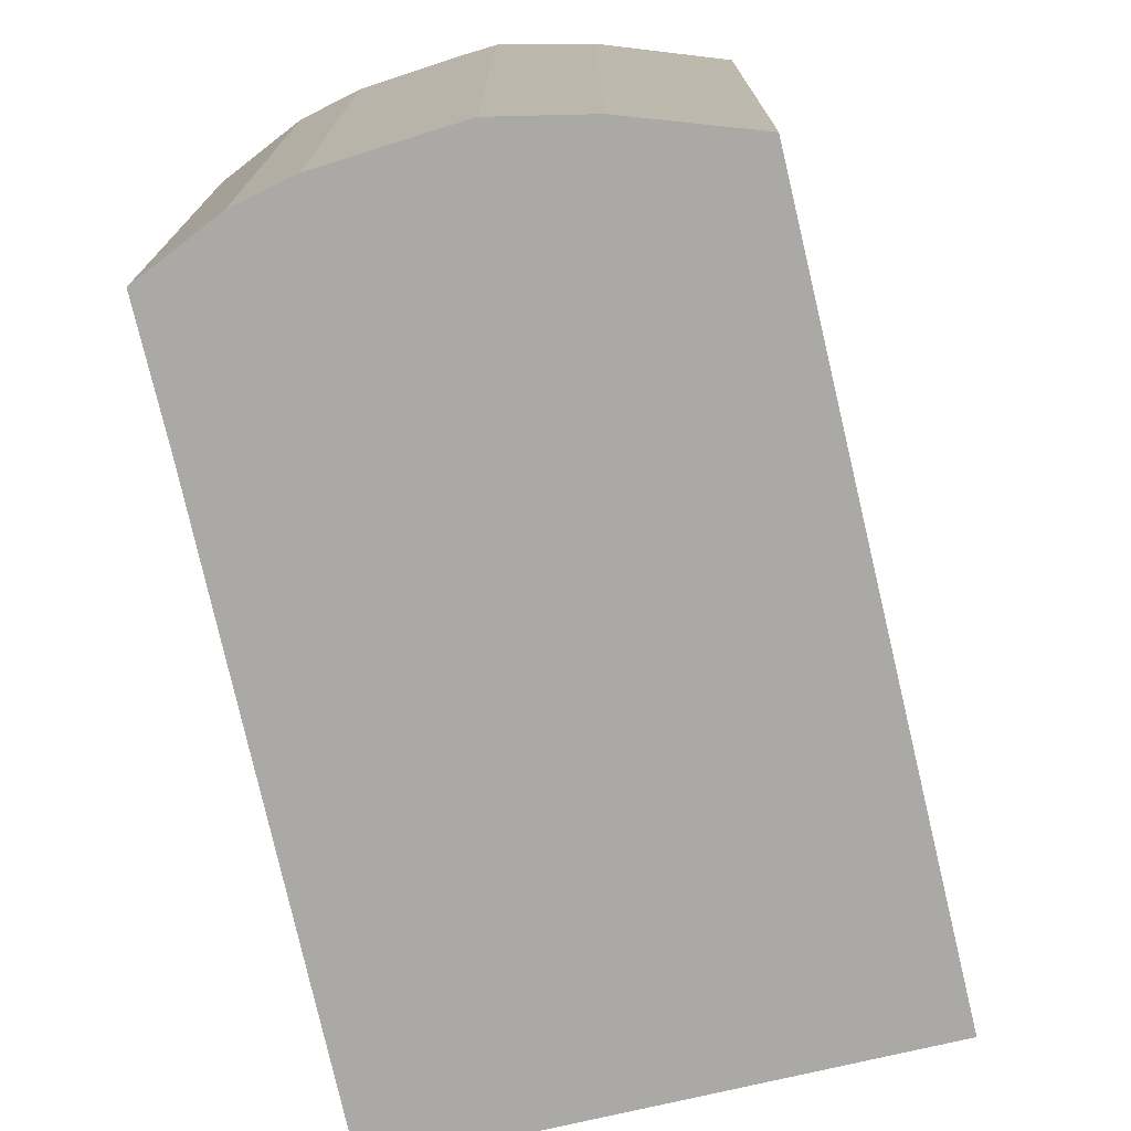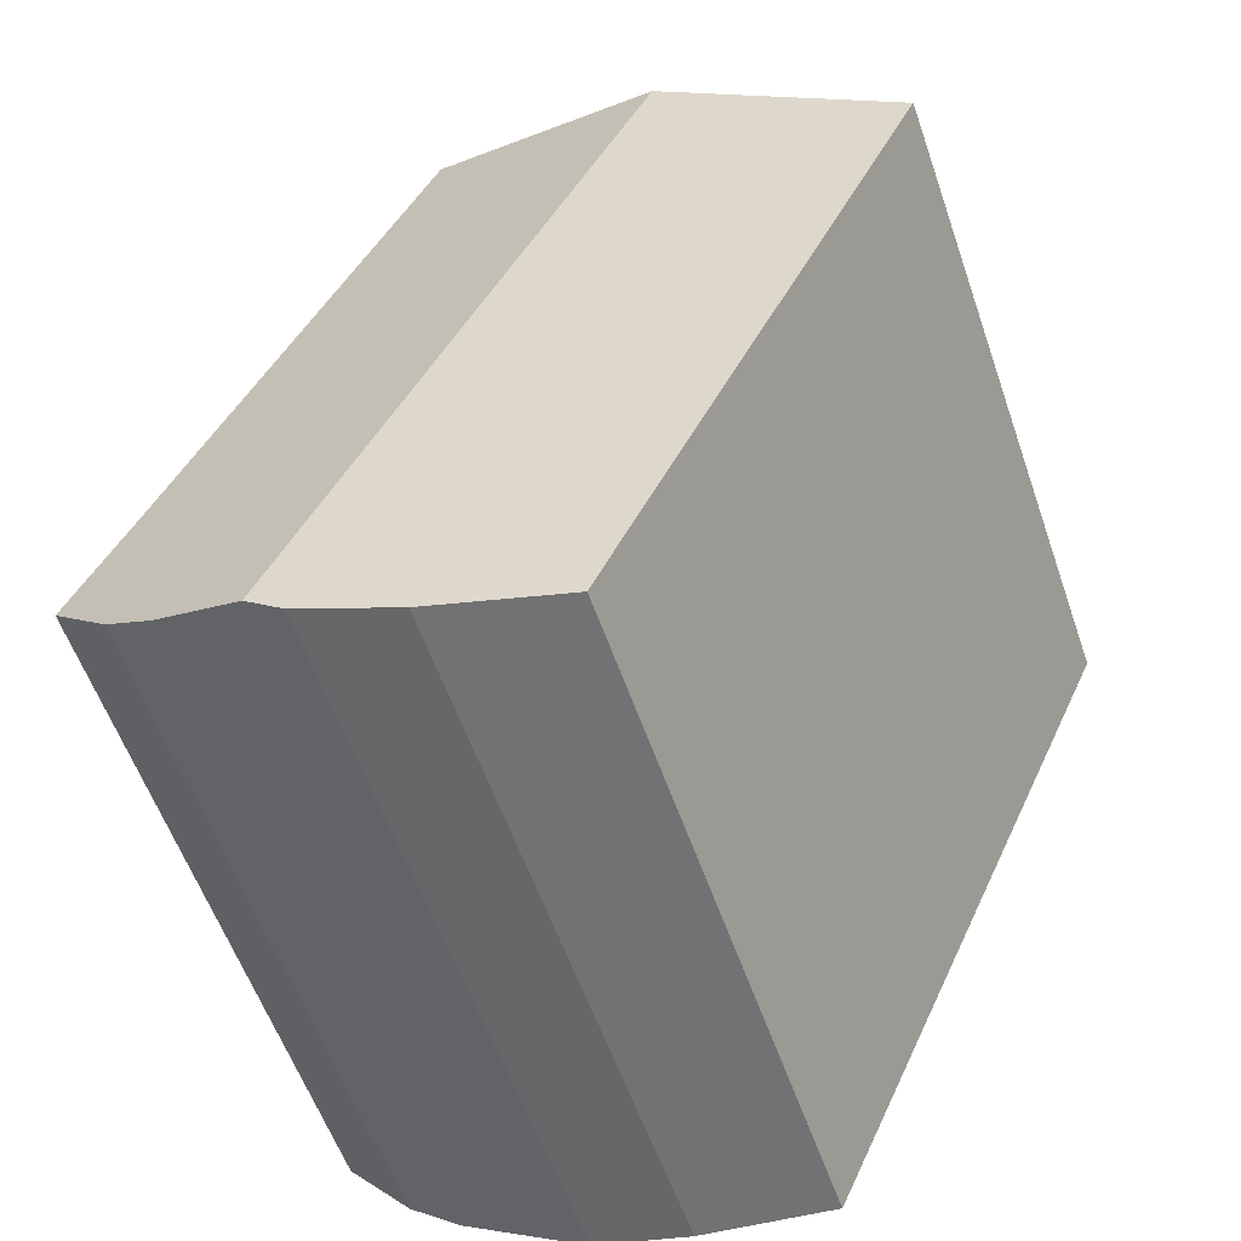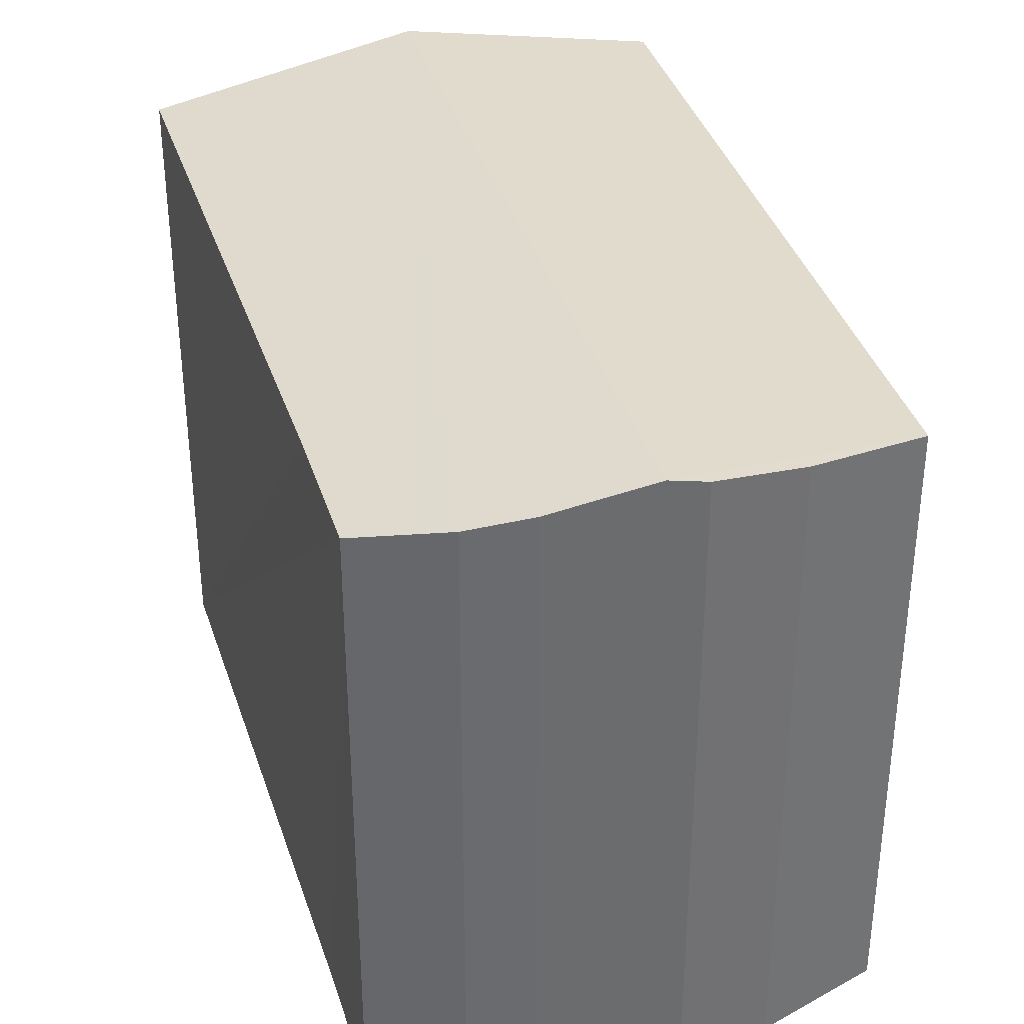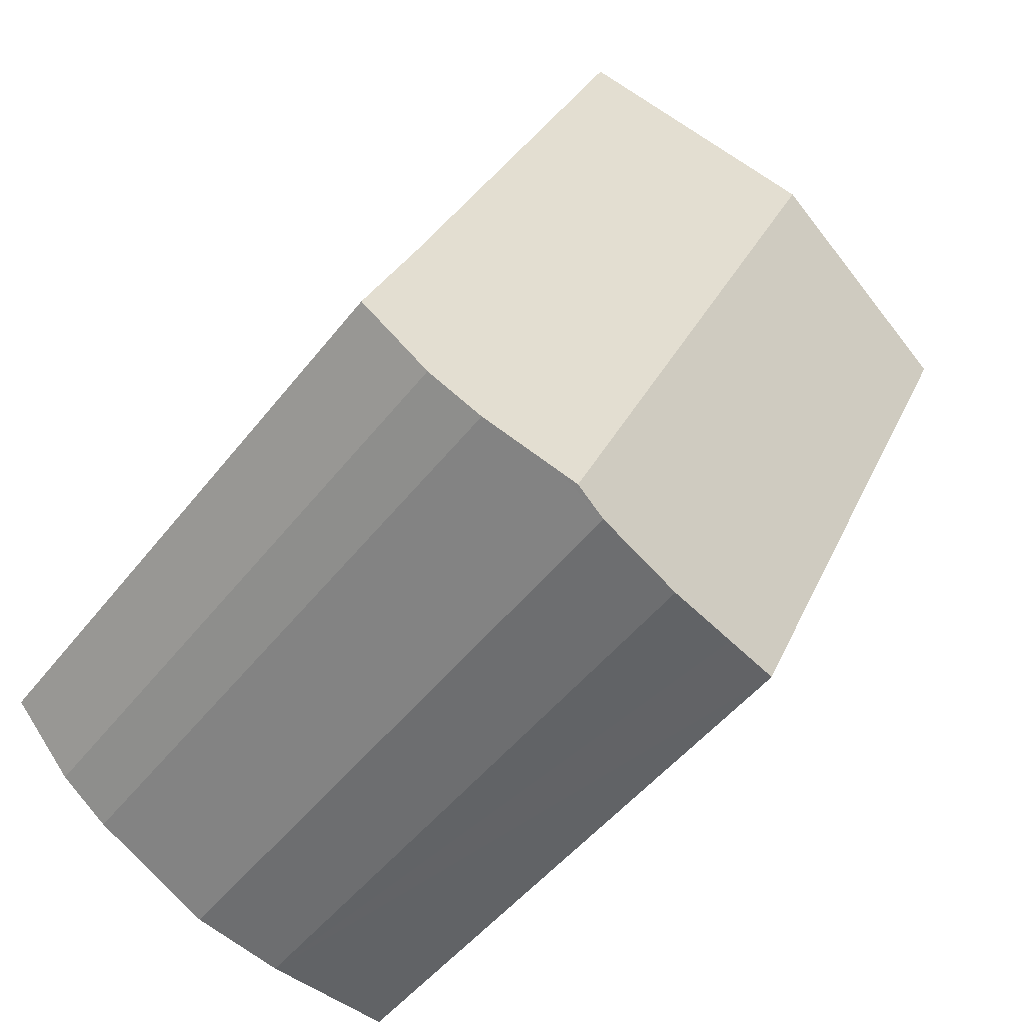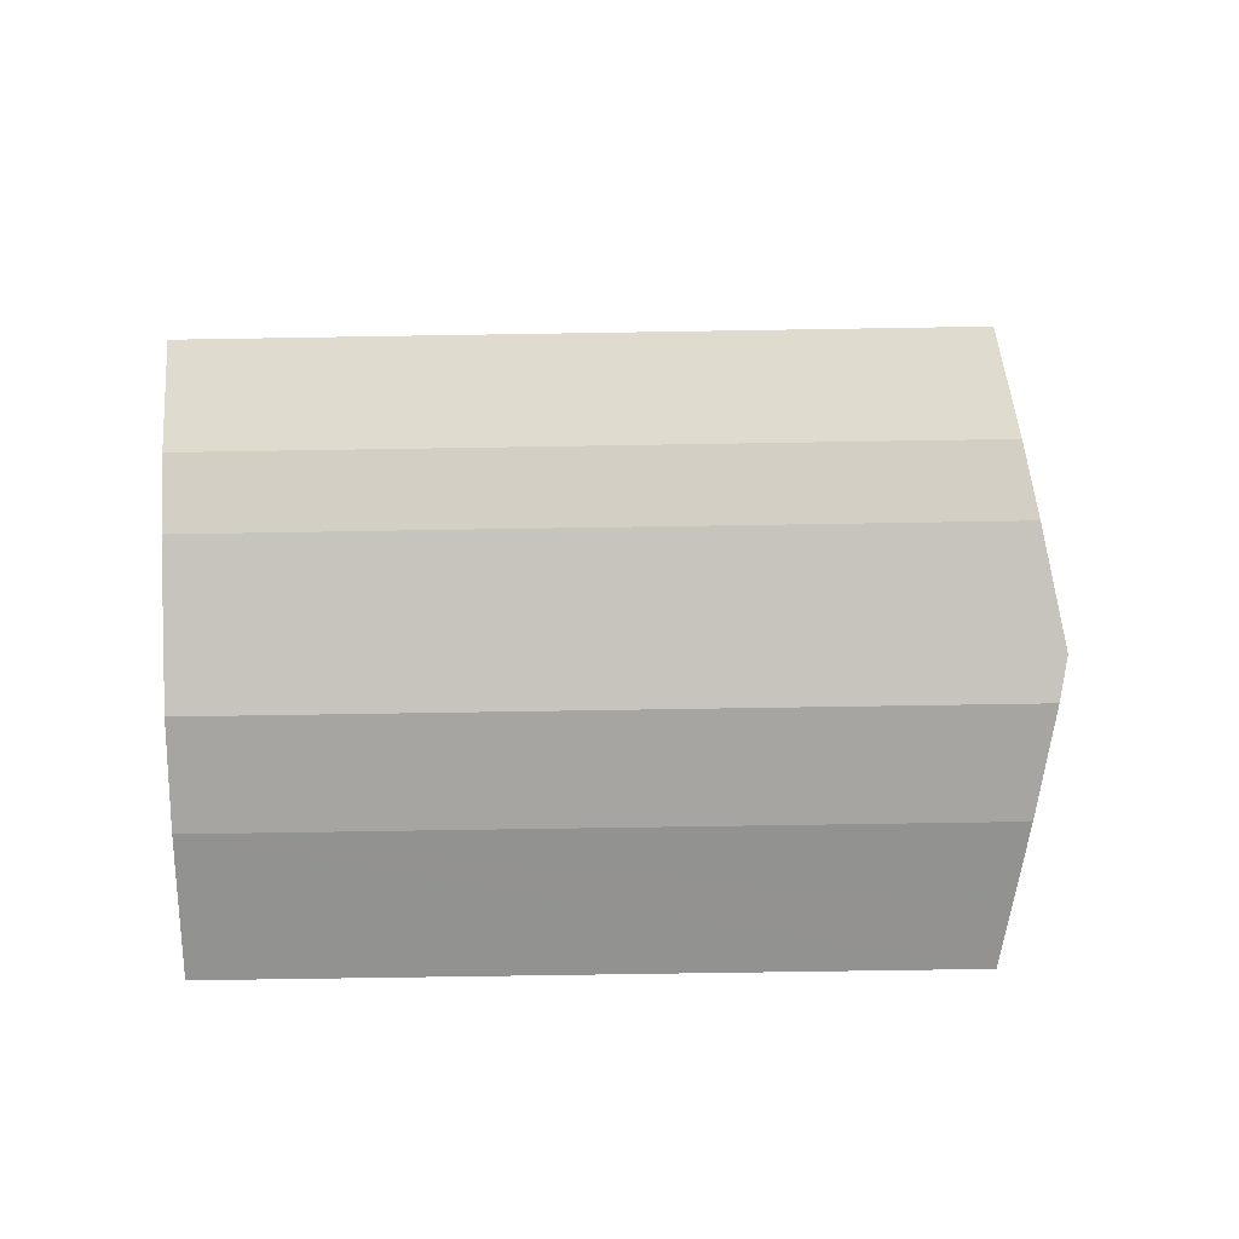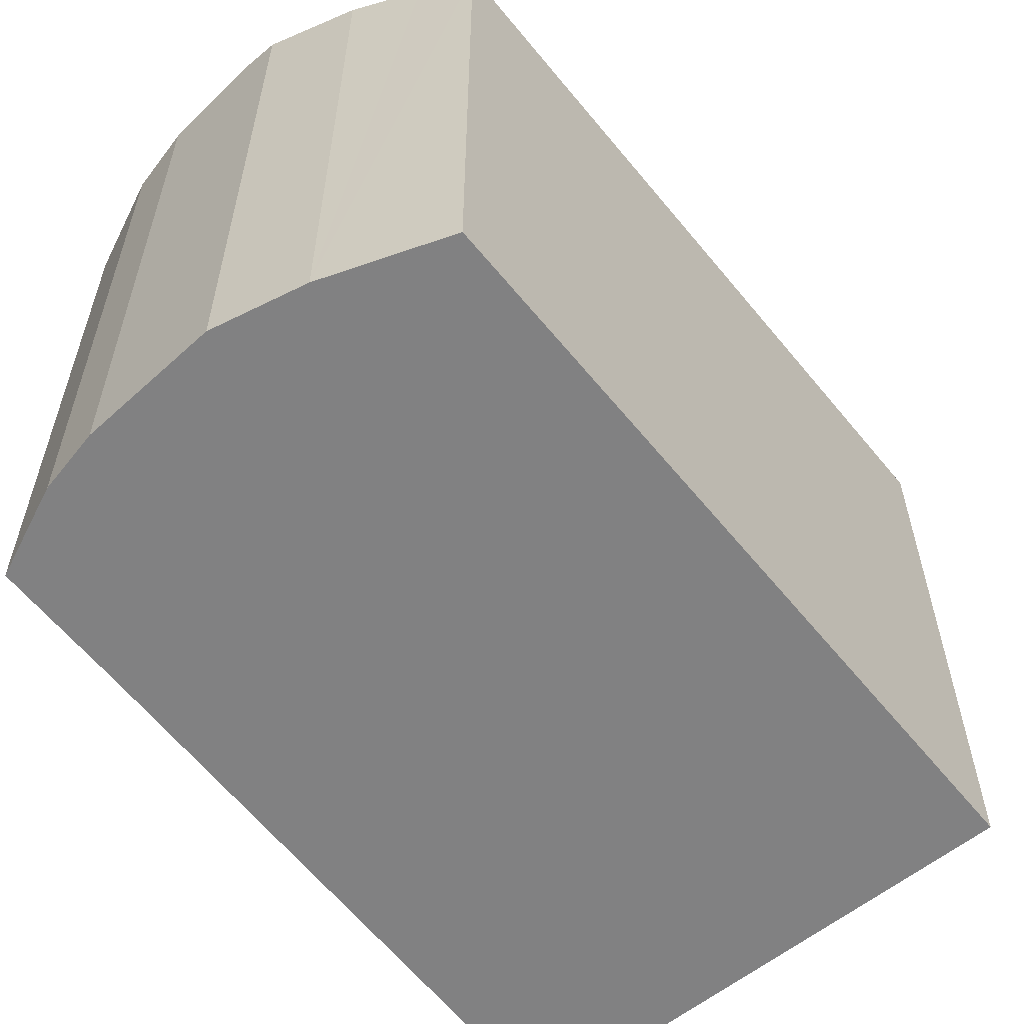
<metadata>
{"format":"obj","ext":"obj","renderer":"f3d","projection":"perspective","resolution":1024,"background":"white","views":[{"elev":-75.5,"azim":169.2,"up":"+Y"},{"elev":-57.8,"azim":-160.9,"up":"+Z"},{"elev":36.9,"azim":139.5,"up":"+Y"},{"elev":-48.4,"azim":144.0,"up":"+Z"},{"elev":-61.5,"azim":91.0,"up":"+Z"},{"elev":-60.5,"azim":-165.2,"up":"+Y"}]}
</metadata>
<code>
v  2.597 7.712 1.153
v  6.511 7.664 -6.961
v  6.29 7.712 -7.08
v  7.296 7.494 -6.54
v  7.864 7.361 -6.112
v  8.183 7.278 -5.753
v  8.572 7.176 -5.315
v  7.958 7.175 -3.939
v  5.26 7.155 2.334
v  0.91 7.359 0.404
v  0.91 7.169 -2.023
v  0 7.168 4.389e-16
v  2.8 7.17 -6.226
v  3.424 7.169 -7.625
v  4.056 7.283 -7.571
v  4.879 7.432 -7.502
v  5.923 7.632 -7.277
v  3.424 4.669e-16 -7.625
v  0 0 0
v  2.8 3.812e-16 -6.226
v  0.91 1.239e-16 -2.023
v  0.91 -2.474e-17 0.404
v  5.26 -1.429e-16 2.334
v  2.597 -7.06e-17 1.153
v  7.958 2.412e-16 -3.939
v  8.572 3.254e-16 -5.315
v  7.864 3.743e-16 -6.112
v  8.183 3.523e-16 -5.753
v  7.296 4.005e-16 -6.54
v  6.29 4.335e-16 -7.08
v  5.923 4.456e-16 -7.277
v  6.511 4.262e-16 -6.961
v  4.879 4.594e-16 -7.502
v  4.056 4.636e-16 -7.571
g defaultobject
f 1 2 3
f 2 1 4
f 4 1 5
f 5 1 6
f 6 1 7
f 7 1 8
f 8 1 9
f 10 11 12
f 11 10 1
f 11 1 3
f 11 3 13
f 13 3 14
f 14 3 15
f 15 3 16
f 16 3 17
f 18 13 14
f 13 18 11
f 11 18 12
f 12 18 19
f 19 18 20
f 19 20 21
f 19 10 12
f 10 19 1
f 1 19 9
f 9 19 22
f 9 22 23
f 23 22 24
f 23 8 9
f 8 23 7
f 7 23 25
f 7 25 26
f 6 27 5
f 27 6 7
f 27 7 26
f 27 26 28
f 5 29 4
f 29 5 27
f 2 17 3
f 17 2 4
f 17 4 29
f 17 29 30
f 17 30 31
f 30 29 32
f 31 16 17
f 16 31 33
f 33 15 16
f 15 33 14
f 14 33 18
f 18 33 34
f 21 22 19
f 22 21 24
f 24 21 23
f 23 21 20
f 23 20 25
f 25 20 18
f 25 18 34
f 25 34 33
f 25 33 26
f 26 33 31
f 26 31 30
f 26 30 32
f 26 32 29
f 26 29 27
f 26 27 28

</code>
